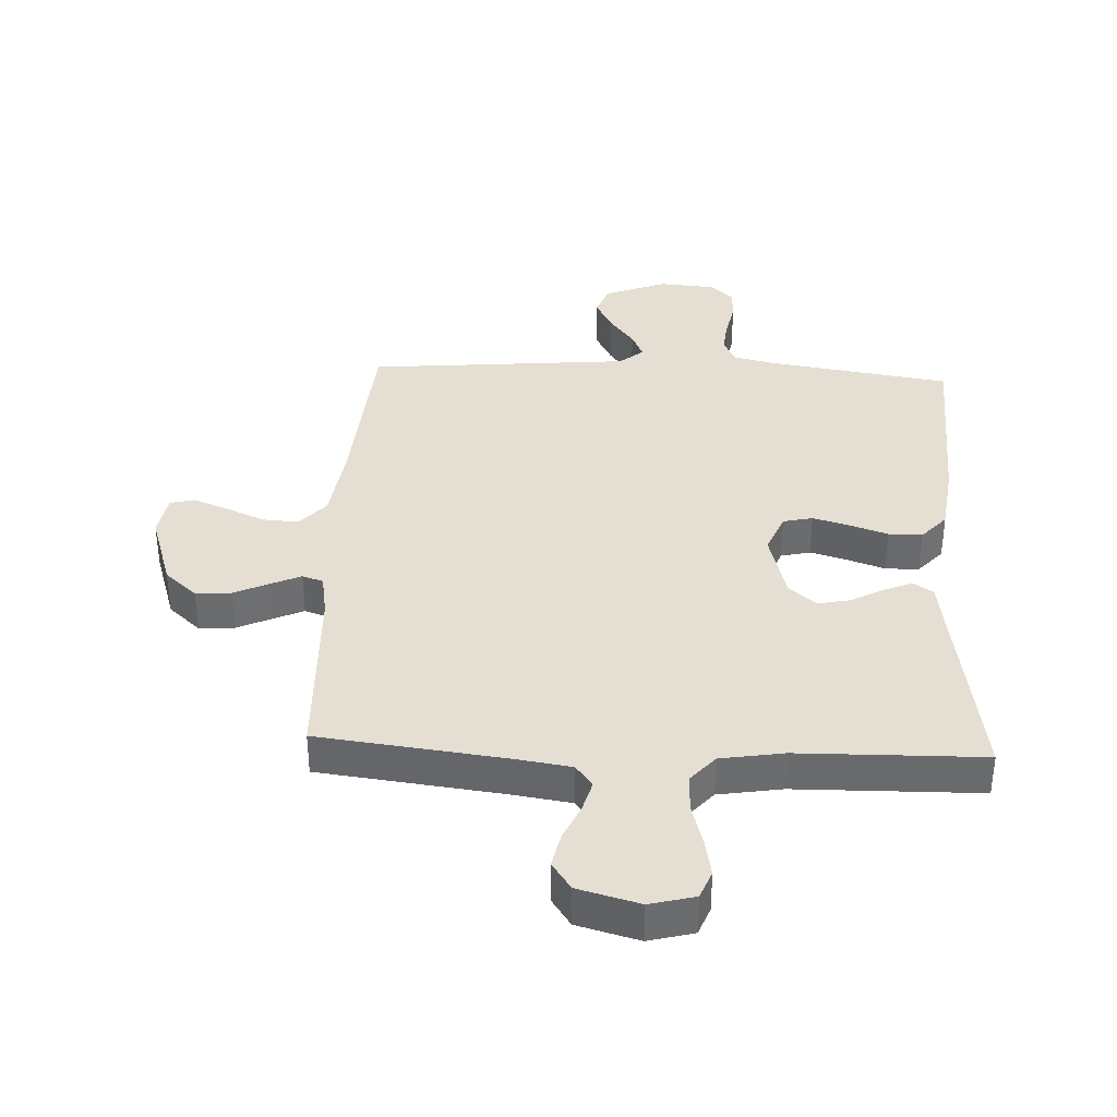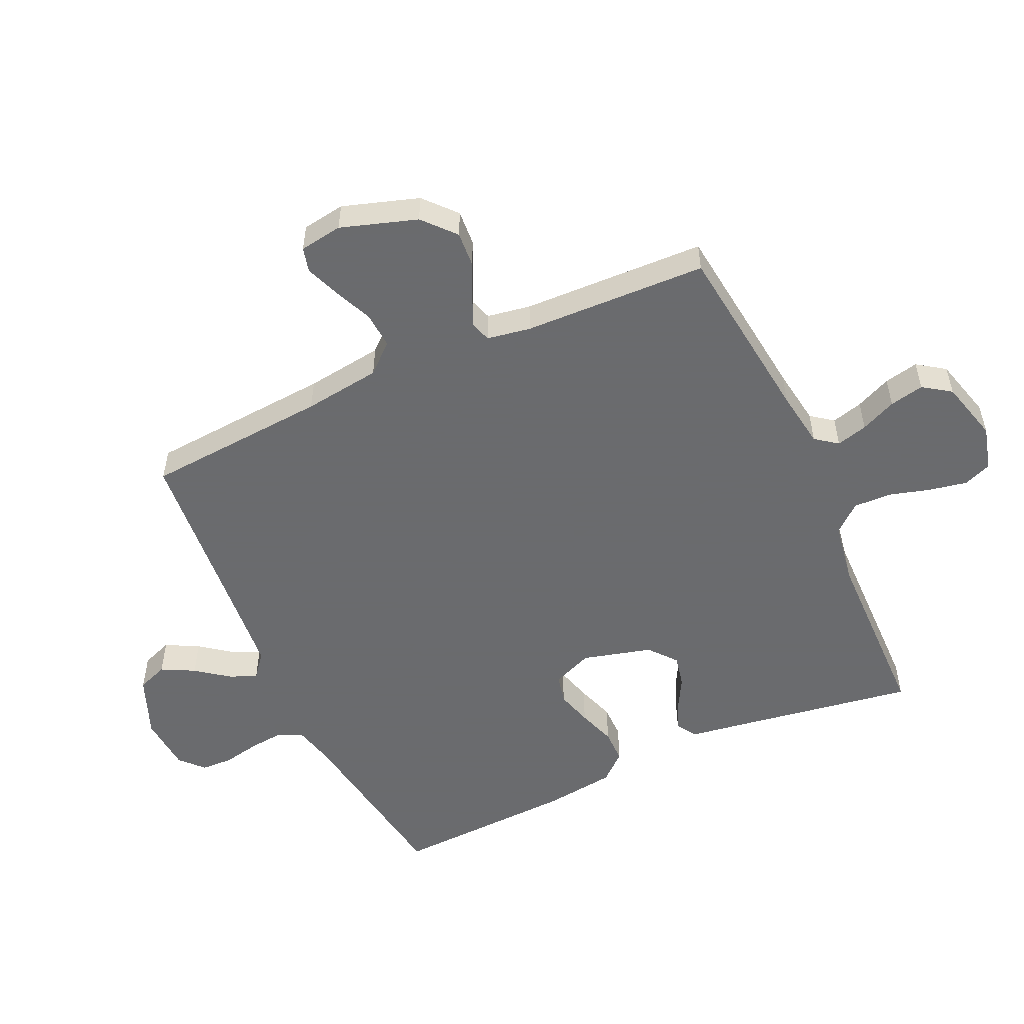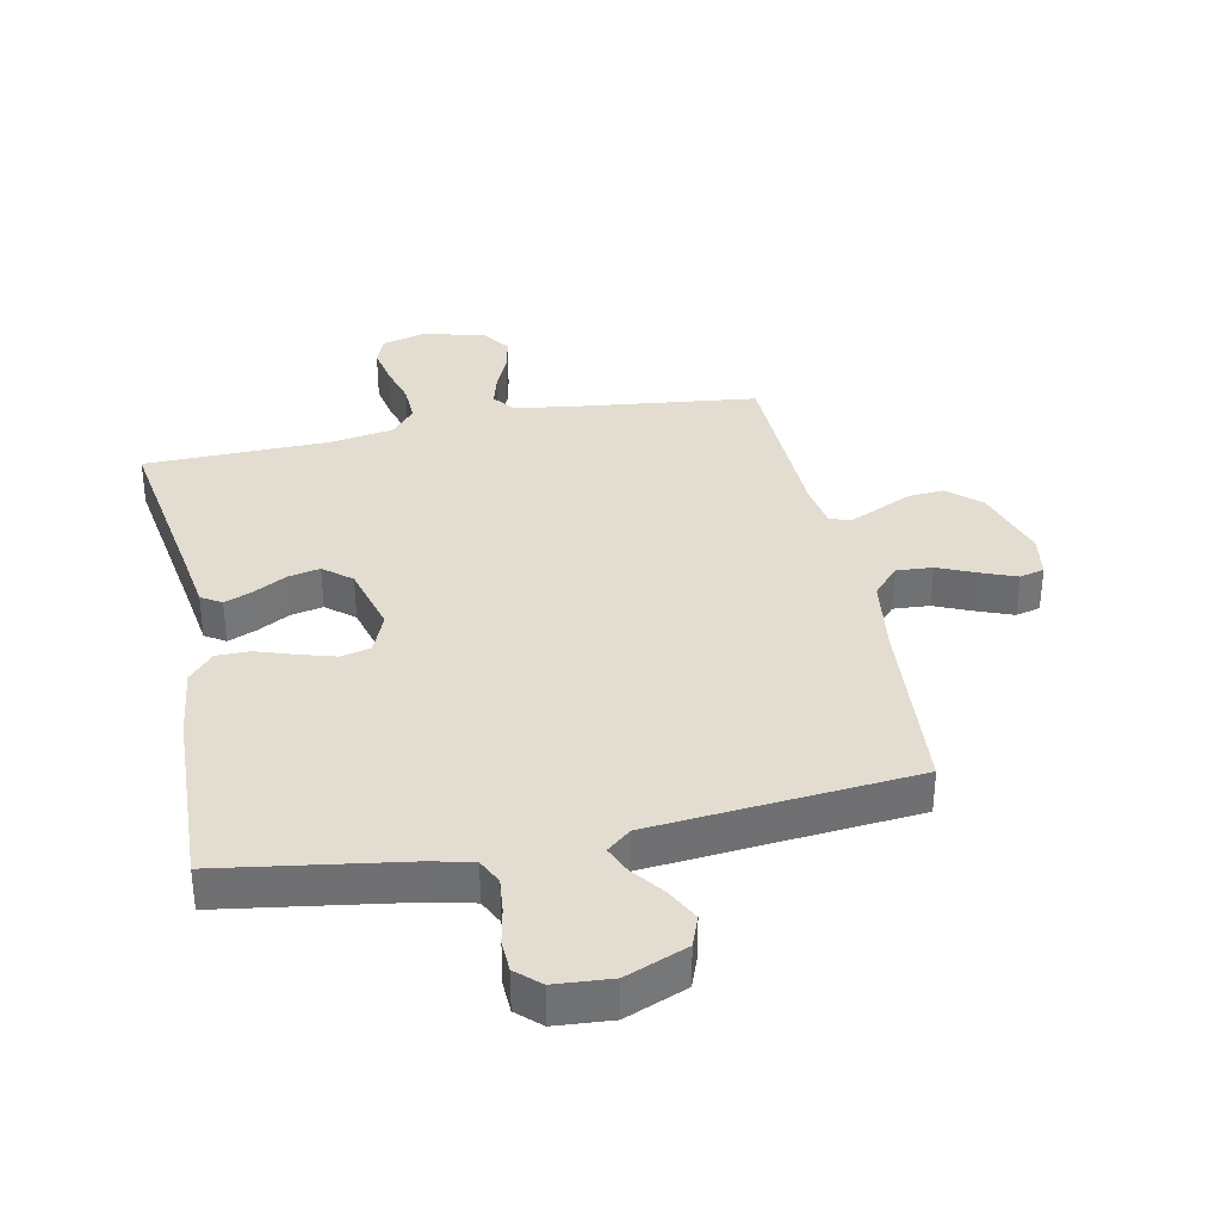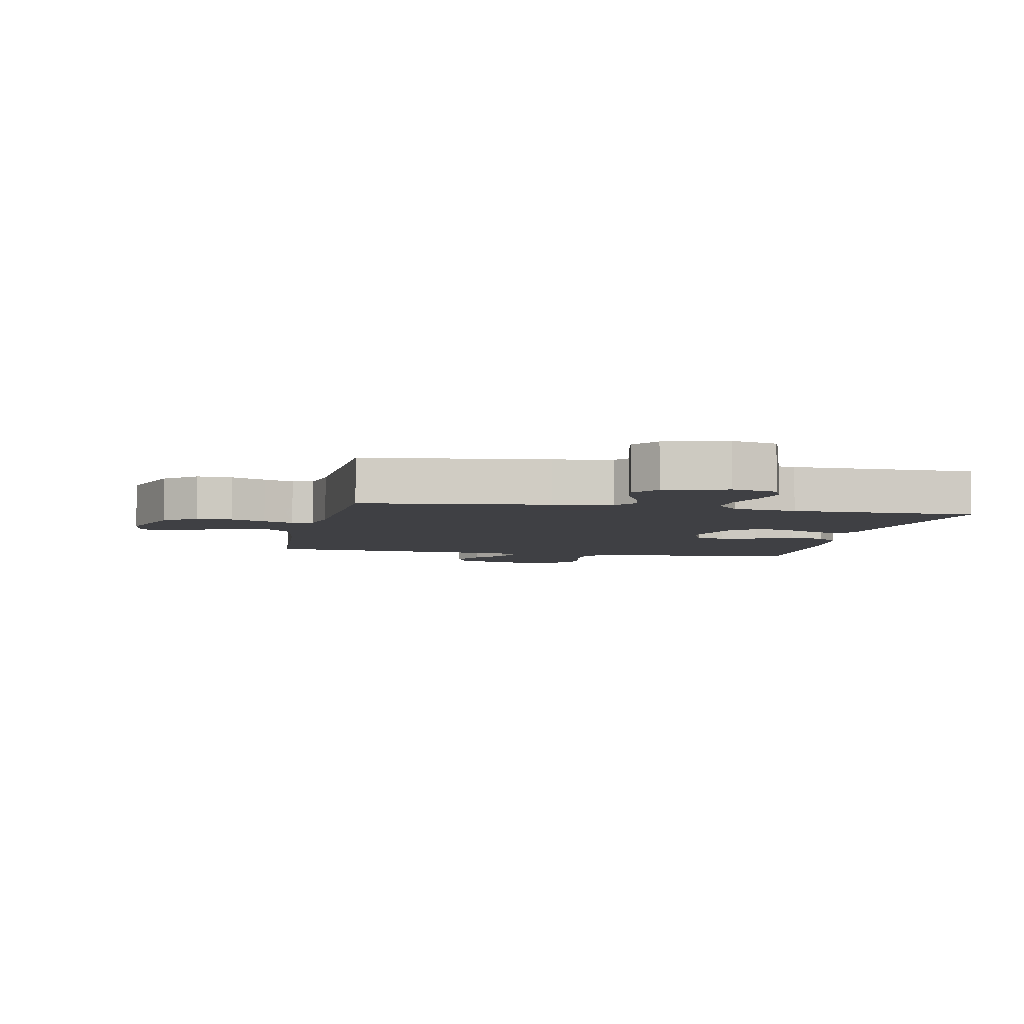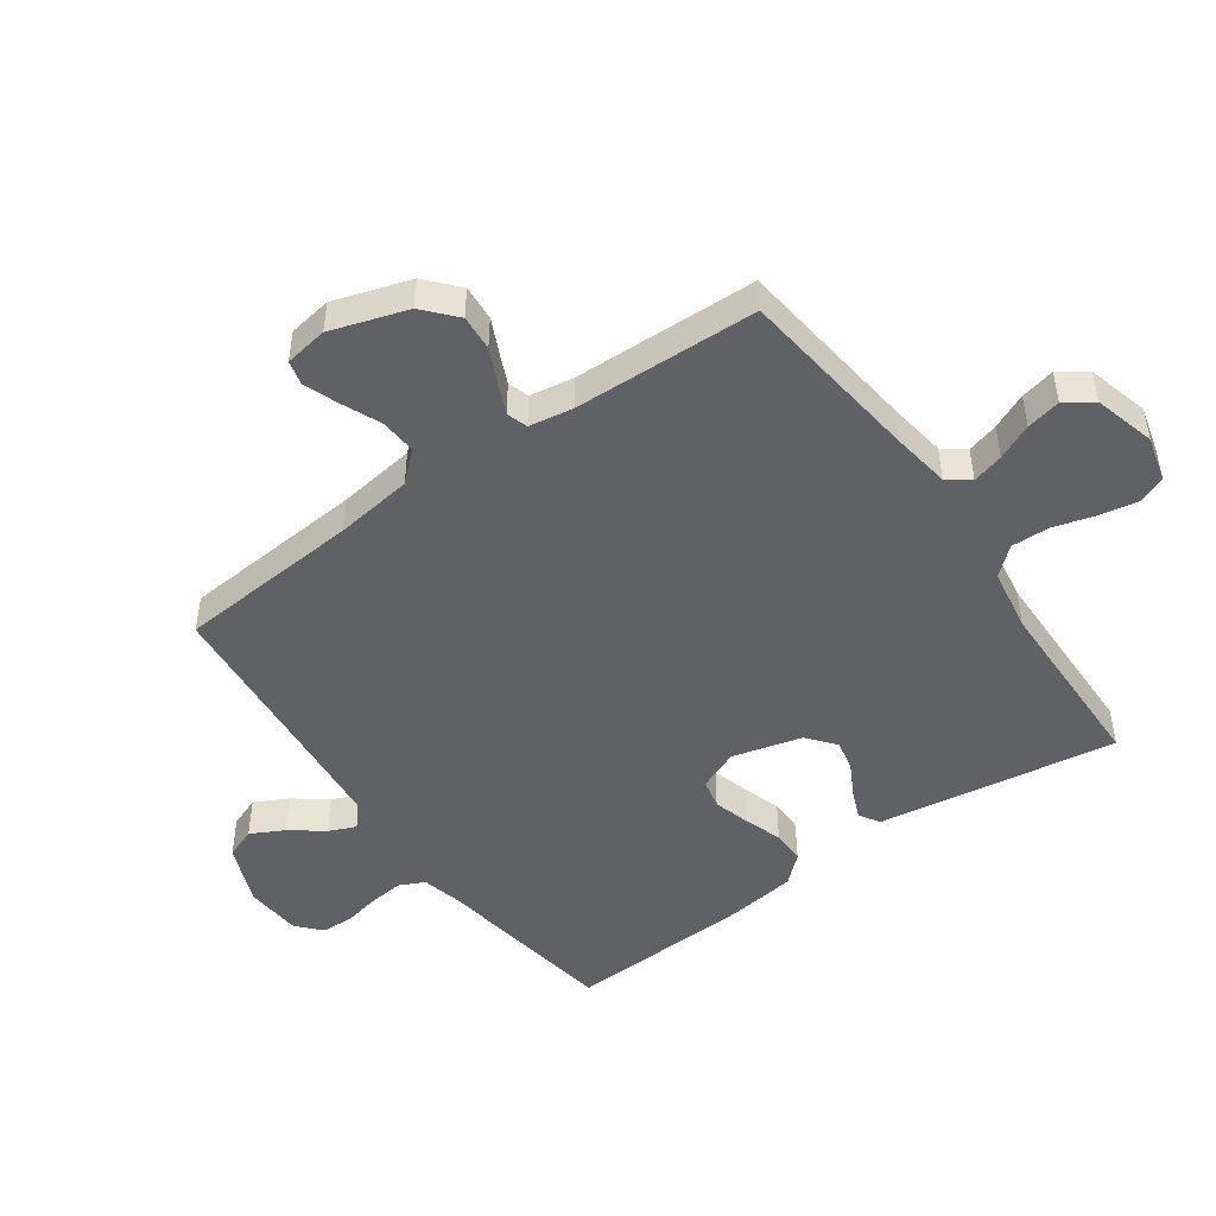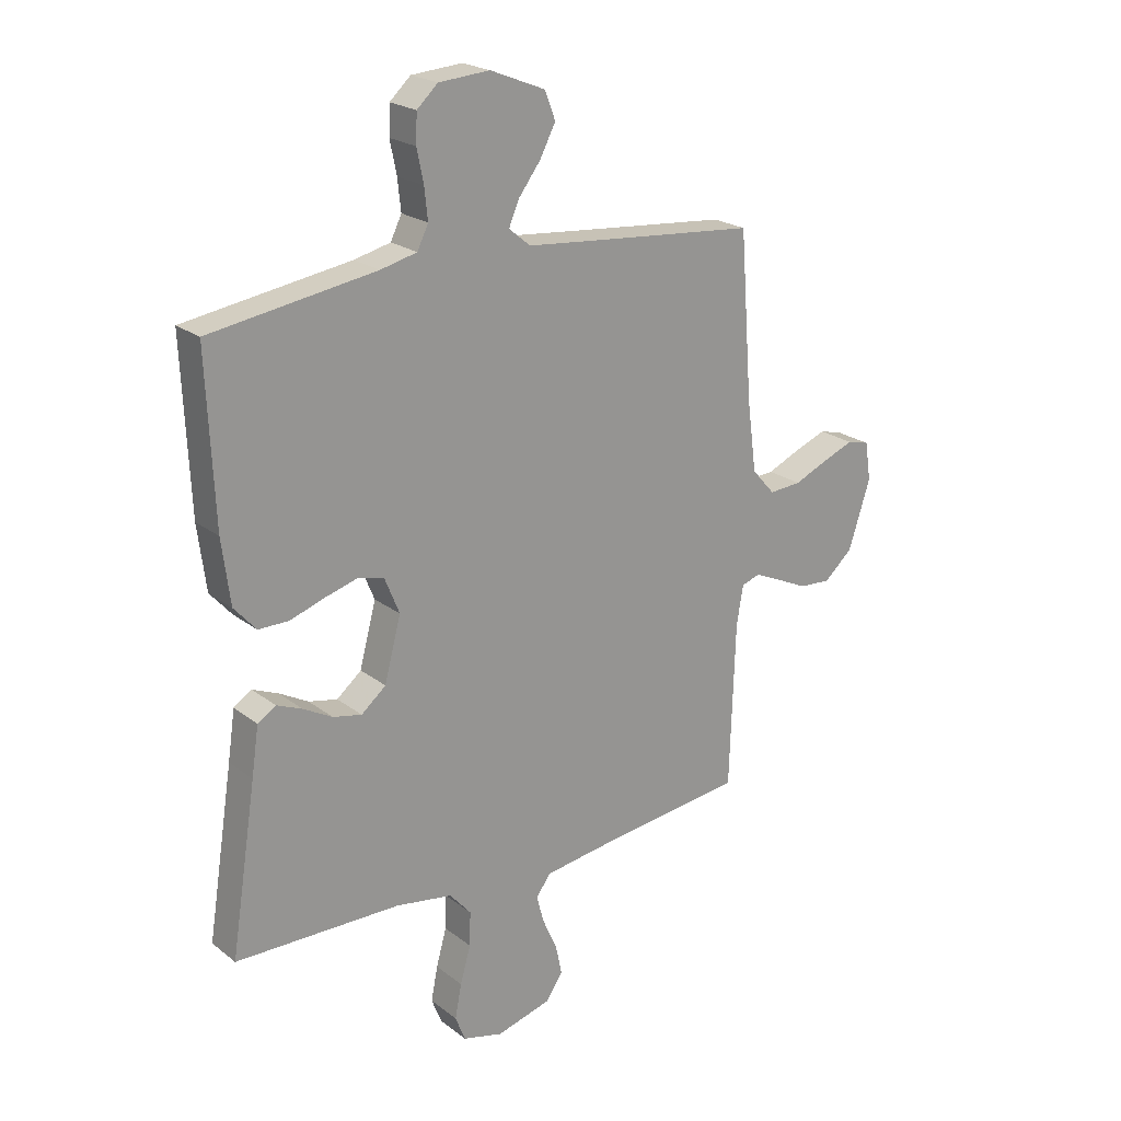
<metadata>
{"format":"obj","ext":"obj","renderer":"f3d","projection":"perspective","resolution":1024,"background":"white","views":[{"elev":36.9,"azim":-177.3,"up":"+Y"},{"elev":-53.3,"azim":114.6,"up":"+Y"},{"elev":35.2,"azim":-11.6,"up":"+Y"},{"elev":-5.0,"azim":168.5,"up":"+Y"},{"elev":-48.1,"azim":125.4,"up":"+Y"},{"elev":21.9,"azim":-37.3,"up":"+Z"}]}
</metadata>
<code>
v 0.5 0.07 -0.5
v 0.2 0.07 -0.536
v 0.106 0.07 -0.55
v 0.079 0.07 -0.586
v 0.093 0.07 -0.637
v 0.119 0.07 -0.695
v 0.131 0.07 -0.751
v 0.1 0.07 -0.796
v 0 0.07 -0.823
v -0.073 0.07 -0.804
v -0.091 0.07 -0.758
v -0.079 0.07 -0.696
v -0.06 0.07 -0.629
v -0.058 0.07 -0.567
v -0.097 0.07 -0.522
v -0.2 0.07 -0.505
v -0.5 0.07 -0.5
v -0.453 0.07 -0.2
v -0.44 0.07 -0.112
v -0.407 0.07 -0.091
v -0.361 0.07 -0.11
v -0.308 0.07 -0.139
v -0.256 0.07 -0.15
v -0.211 0.07 -0.113
v -0.181 0.07 0
v -0.208 0.07 0.066
v -0.256 0.07 0.077
v -0.315 0.07 0.06
v -0.377 0.07 0.039
v -0.432 0.07 0.039
v -0.472 0.07 0.084
v -0.487 0.07 0.2
v -0.5 0.07 0.5
v -0.2 0.07 0.546
v -0.134 0.07 0.562
v -0.114 0.07 0.603
v -0.12 0.07 0.659
v -0.132 0.07 0.718
v -0.13 0.07 0.77
v -0.092 0.07 0.805
v 0 0.07 0.812
v 0.1 0.07 0.772
v 0.119 0.07 0.722
v 0.091 0.07 0.668
v 0.051 0.07 0.615
v 0.032 0.07 0.571
v 0.071 0.07 0.539
v 0.2 0.07 0.527
v 0.5 0.07 0.5
v 0.523 0.07 0.2
v 0.54 0.07 0.074
v 0.582 0.07 0.027
v 0.641 0.07 0.031
v 0.703 0.07 0.058
v 0.76 0.07 0.08
v 0.8 0.07 0.07
v 0.811 0.07 0
v 0.771 0.07 -0.124
v 0.719 0.07 -0.17
v 0.661 0.07 -0.166
v 0.605 0.07 -0.14
v 0.556 0.07 -0.118
v 0.522 0.07 -0.129
v 0.51 0.07 -0.2
v 0.5 0 -0.5
v 0.2 0 -0.536
v 0.106 0 -0.55
v 0.079 0 -0.586
v 0.093 0 -0.637
v 0.119 0 -0.695
v 0.131 0 -0.751
v 0.1 0 -0.796
v 0 0 -0.823
v -0.073 0 -0.804
v -0.091 0 -0.758
v -0.079 0 -0.696
v -0.06 0 -0.629
v -0.058 0 -0.567
v -0.097 0 -0.522
v -0.2 0 -0.505
v -0.5 0 -0.5
v -0.453 0 -0.2
v -0.44 0 -0.112
v -0.407 0 -0.091
v -0.361 0 -0.11
v -0.308 0 -0.139
v -0.256 0 -0.15
v -0.211 0 -0.113
v -0.181 0 0
v -0.208 0 0.066
v -0.256 0 0.077
v -0.315 0 0.06
v -0.377 0 0.039
v -0.432 0 0.039
v -0.472 0 0.084
v -0.487 0 0.2
v -0.5 0 0.5
v -0.2 0 0.546
v -0.134 0 0.562
v -0.114 0 0.603
v -0.12 0 0.659
v -0.132 0 0.718
v -0.13 0 0.77
v -0.092 0 0.805
v 0 0 0.812
v 0.1 0 0.772
v 0.119 0 0.722
v 0.091 0 0.668
v 0.051 0 0.615
v 0.032 0 0.571
v 0.071 0 0.539
v 0.2 0 0.527
v 0.5 0 0.5
v 0.523 0 0.2
v 0.54 0 0.074
v 0.582 0 0.027
v 0.641 0 0.031
v 0.703 0 0.058
v 0.76 0 0.08
v 0.8 0 0.07
v 0.811 0 0
v 0.771 0 -0.124
v 0.719 0 -0.17
v 0.661 0 -0.166
v 0.605 0 -0.14
v 0.556 0 -0.118
v 0.522 0 -0.129
v 0.51 0 -0.2
f 59 60 61
f 58 59 61
f 57 58 61
f 56 57 61
f 55 56 61
f 54 55 61
f 53 54 61
f 52 53 61 62
f 51 52 62 63
f 48 49 50
f 51 63 64
f 50 51 64
f 48 50 64
f 47 48 64
f 43 44 45
f 42 43 45
f 41 42 45
f 40 41 45
f 39 40 45
f 38 39 45
f 37 38 45
f 36 37 45 46
f 64 1 2
f 47 64 2
f 46 47 2
f 36 46 2
f 35 36 2
f 32 33 34
f 31 32 34
f 30 31 34
f 29 30 34
f 28 29 34
f 20 21 22
f 19 20 22
f 18 19 22
f 18 22 23
f 17 18 23
f 16 17 23
f 15 16 23 24
f 11 12 13
f 10 11 13
f 9 10 13
f 8 9 13
f 7 8 13
f 6 7 13
f 5 6 13
f 4 5 13 14
f 15 24 25
f 14 15 25
f 4 14 25
f 3 4 25
f 27 28 34 35
f 26 27 35
f 25 26 35
f 3 25 35
f 2 3 35
f 125 124 123
f 125 123 122
f 125 122 121
f 125 121 120
f 125 120 119
f 125 119 118
f 125 118 117
f 126 125 117 116
f 127 126 116 115
f 114 113 112
f 128 127 115
f 128 115 114
f 128 114 112
f 128 112 111
f 109 108 107
f 109 107 106
f 109 106 105
f 109 105 104
f 109 104 103
f 109 103 102
f 109 102 101
f 110 109 101 100
f 66 65 128
f 66 128 111
f 66 111 110
f 66 110 100
f 66 100 99
f 98 97 96
f 98 96 95
f 98 95 94
f 98 94 93
f 98 93 92
f 86 85 84
f 86 84 83
f 86 83 82
f 87 86 82
f 87 82 81
f 87 81 80
f 88 87 80 79
f 77 76 75
f 77 75 74
f 77 74 73
f 77 73 72
f 77 72 71
f 77 71 70
f 77 70 69
f 78 77 69 68
f 89 88 79
f 89 79 78
f 89 78 68
f 89 68 67
f 99 98 92 91
f 99 91 90
f 99 90 89
f 99 89 67
f 99 67 66
f 1 65 66 2
f 2 66 67 3
f 3 67 68 4
f 4 68 69 5
f 5 69 70 6
f 6 70 71 7
f 7 71 72 8
f 8 72 73 9
f 9 73 74 10
f 10 74 75 11
f 11 75 76 12
f 12 76 77 13
f 13 77 78 14
f 14 78 79 15
f 15 79 80 16
f 16 80 81 17
f 17 81 82 18
f 18 82 83 19
f 19 83 84 20
f 20 84 85 21
f 21 85 86 22
f 22 86 87 23
f 23 87 88 24
f 24 88 89 25
f 25 89 90 26
f 26 90 91 27
f 27 91 92 28
f 28 92 93 29
f 29 93 94 30
f 30 94 95 31
f 31 95 96 32
f 32 96 97 33
f 33 97 98 34
f 34 98 99 35
f 35 99 100 36
f 36 100 101 37
f 37 101 102 38
f 38 102 103 39
f 39 103 104 40
f 40 104 105 41
f 41 105 106 42
f 42 106 107 43
f 43 107 108 44
f 44 108 109 45
f 45 109 110 46
f 46 110 111 47
f 47 111 112 48
f 48 112 113 49
f 49 113 114 50
f 50 114 115 51
f 51 115 116 52
f 52 116 117 53
f 53 117 118 54
f 54 118 119 55
f 55 119 120 56
f 56 120 121 57
f 57 121 122 58
f 58 122 123 59
f 59 123 124 60
f 60 124 125 61
f 61 125 126 62
f 62 126 127 63
f 63 127 128 64
f 64 128 65 1

</code>
